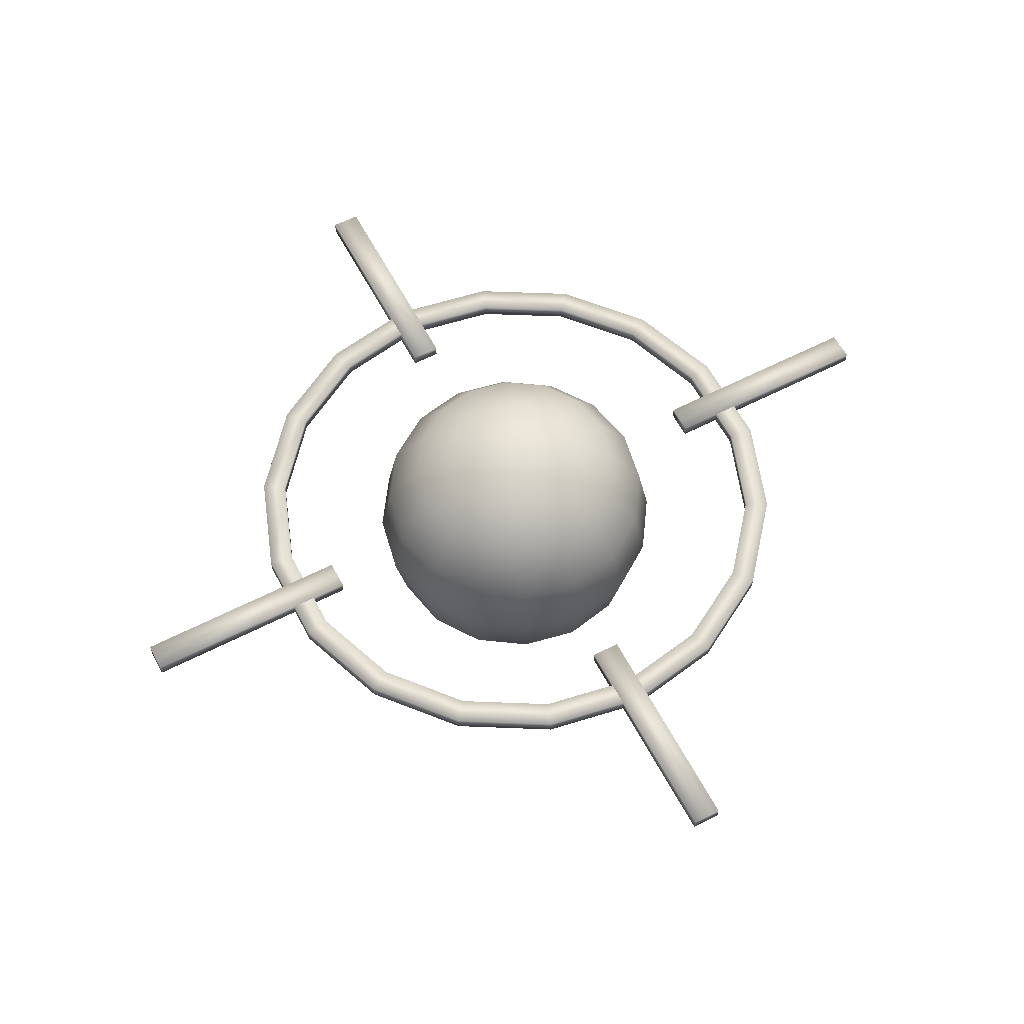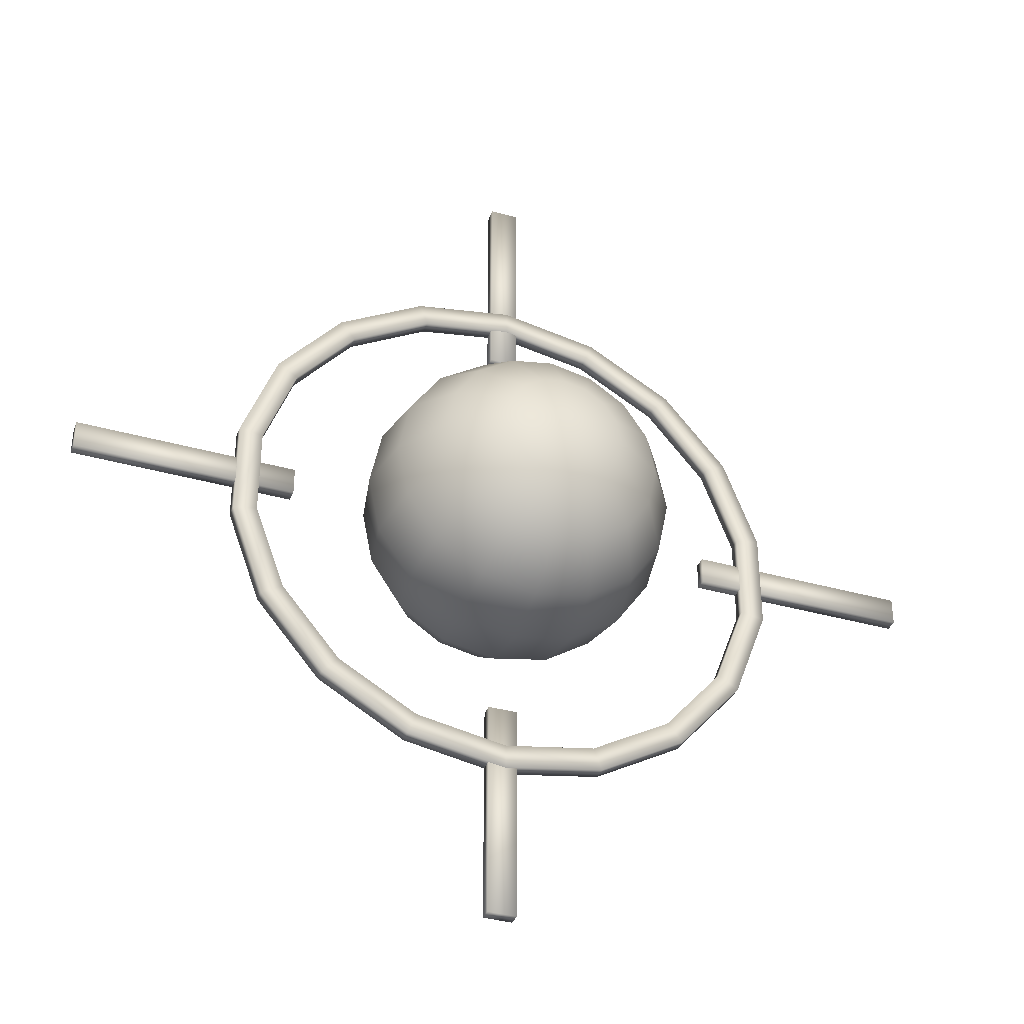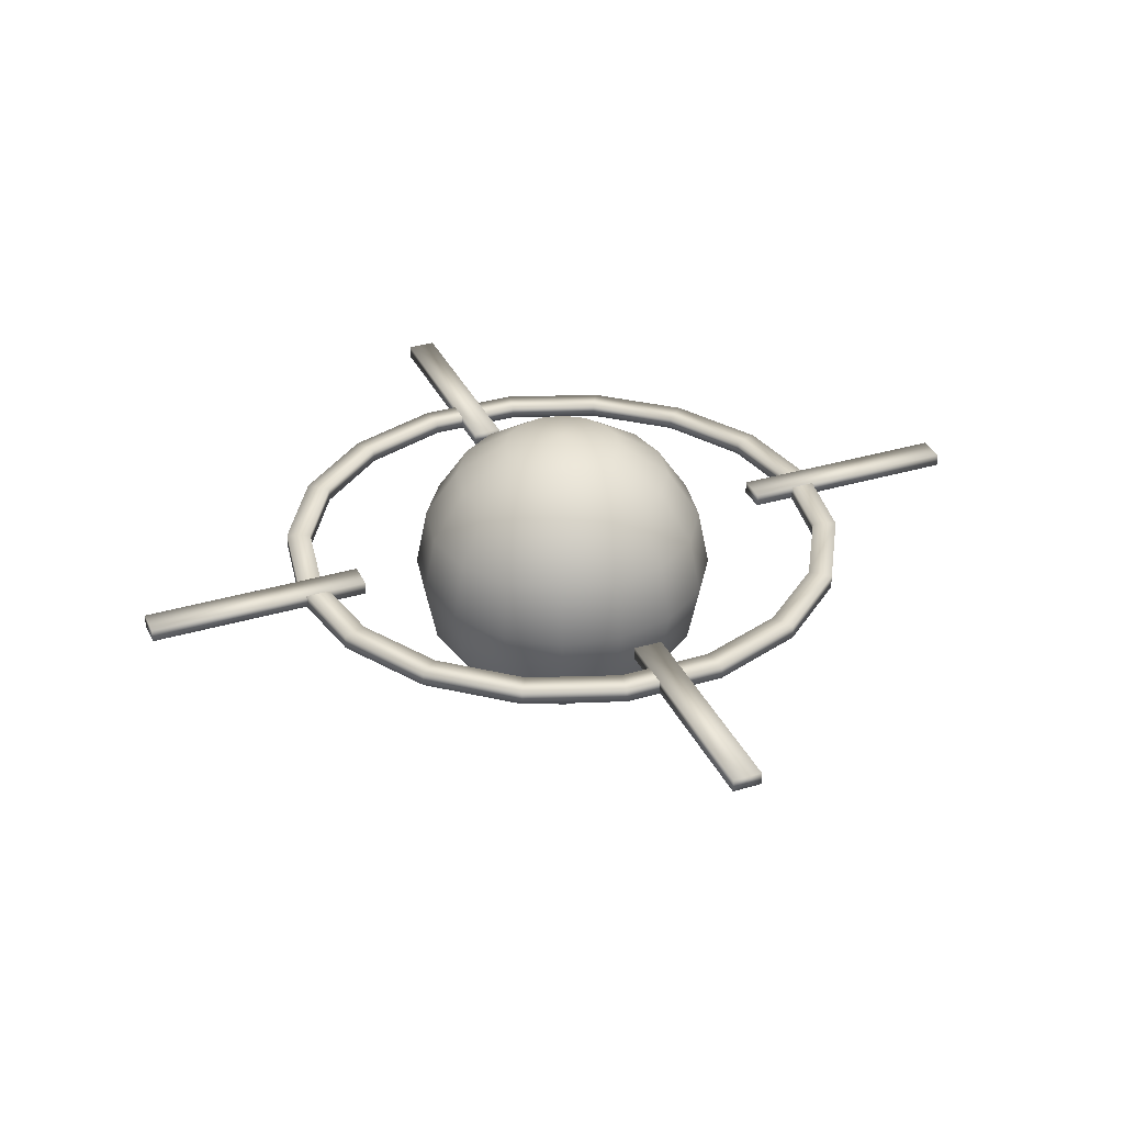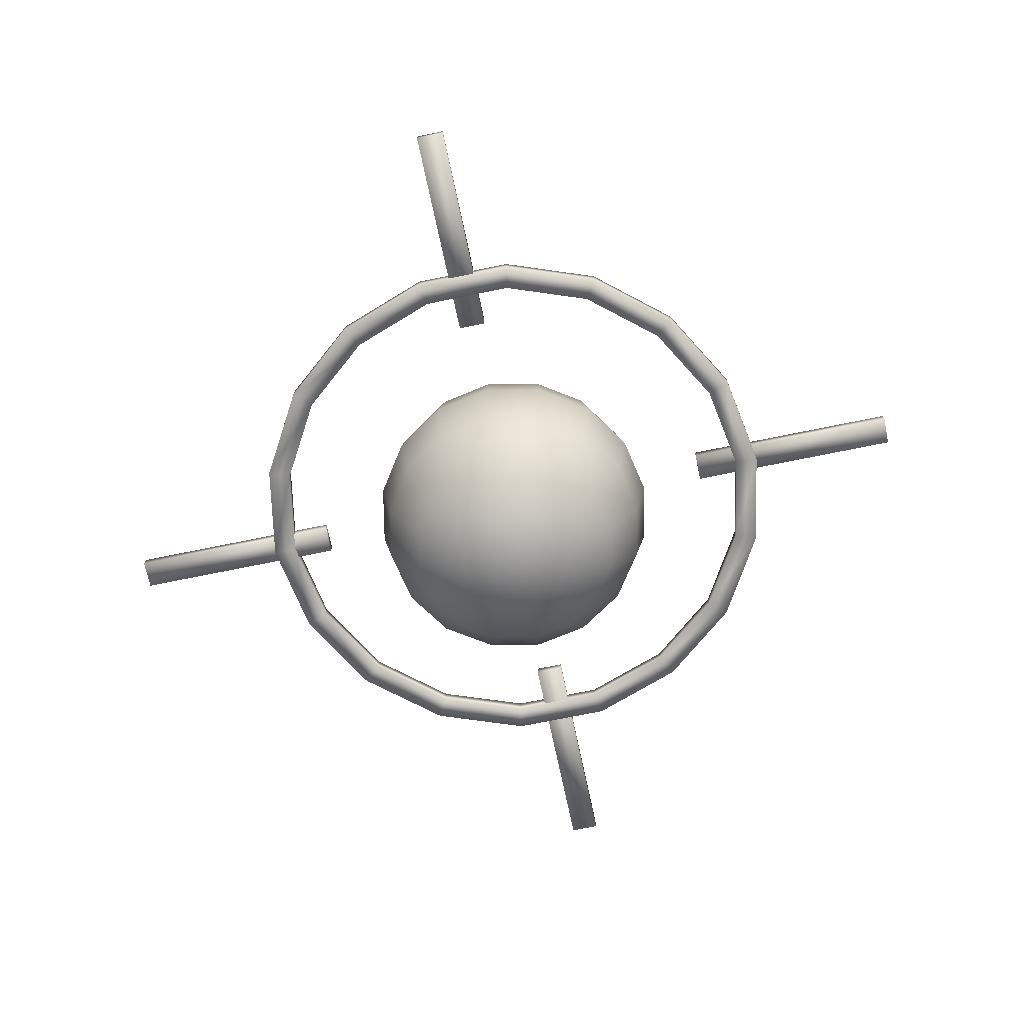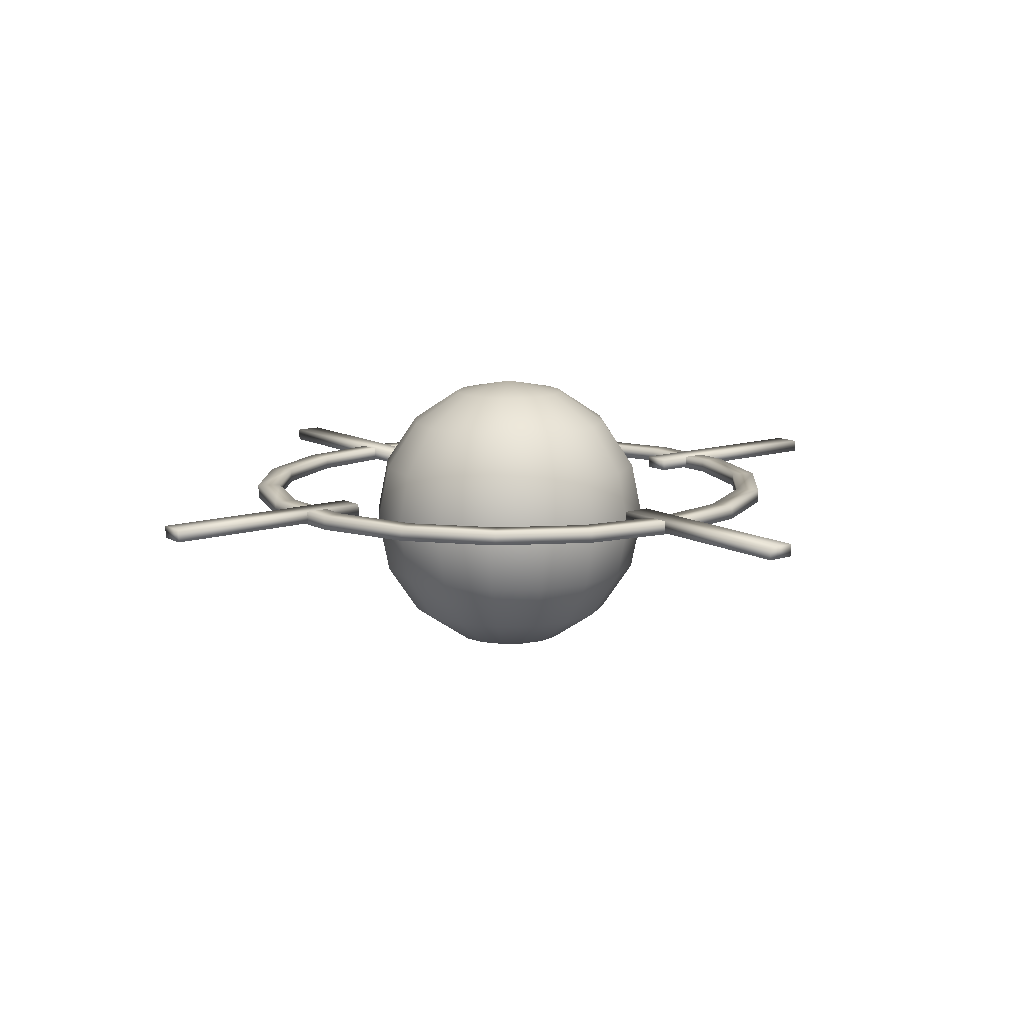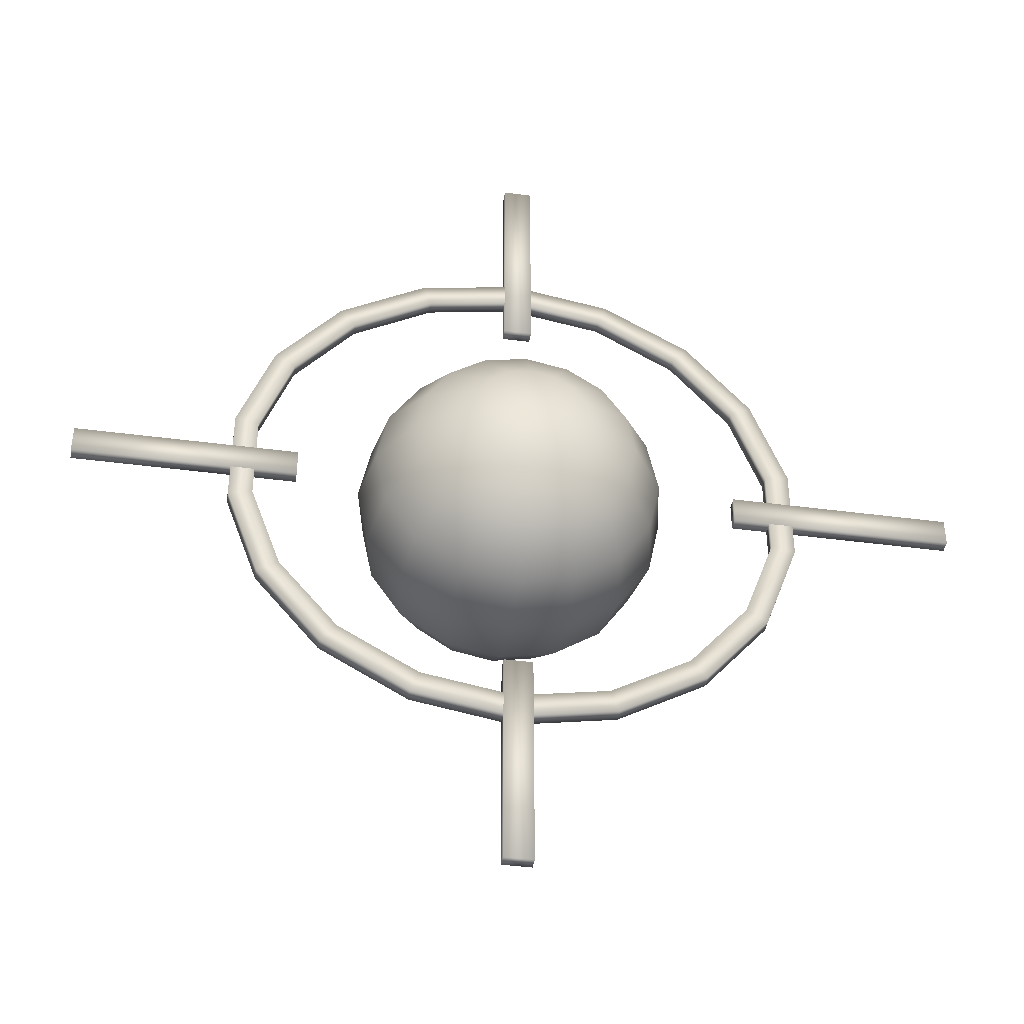
<metadata>
{"format":"obj","ext":"obj","renderer":"f3d","projection":"perspective","resolution":1024,"background":"white","views":[{"elev":60.4,"azim":152.3,"up":"+Z"},{"elev":-37.4,"azim":160.1,"up":"+Y"},{"elev":33.6,"azim":67.7,"up":"+Z"},{"elev":-68.7,"azim":101.8,"up":"+Z"},{"elev":11.8,"azim":-37.3,"up":"+Z"},{"elev":-41.6,"azim":-9.1,"up":"+Y"}]}
</metadata>
<code>
v  0 -0 2.406
v  -0 0.9208 2.223
v  -0.3524 0.8507 2.223
v  -0.6511 0.6511 2.223
v  -0.8507 0.3524 2.223
v  -0.9208 0 2.223
v  -0.8507 -0.3524 2.223
v  -0.6511 -0.6511 2.223
v  -0.3524 -0.8507 2.223
v  0 -0.9208 2.223
v  0.3524 -0.8507 2.223
v  0.6511 -0.6511 2.223
v  0.8507 -0.3524 2.223
v  0.9208 0 2.223
v  0.8507 0.3524 2.223
v  0.6511 0.6511 2.223
v  0.3524 0.8507 2.223
v  -0.6511 1.572 1.702
v  -0 1.702 1.702
v  -1.203 1.203 1.702
v  -1.572 0.6511 1.702
v  -1.702 0 1.702
v  -1.572 -0.6511 1.702
v  -1.203 -1.203 1.702
v  -0.6511 -1.572 1.702
v  0 -1.702 1.702
v  0.6511 -1.572 1.702
v  1.203 -1.203 1.702
v  1.572 -0.6511 1.702
v  1.702 0 1.702
v  1.572 0.6511 1.702
v  1.203 1.203 1.702
v  0.6511 1.572 1.702
v  -0.8507 2.054 0.9208
v  -0 2.223 0.9208
v  -1.572 1.572 0.9208
v  -2.054 0.8507 0.9208
v  -2.223 0 0.9208
v  -2.054 -0.8507 0.9208
v  -1.572 -1.572 0.9208
v  -0.8507 -2.054 0.9208
v  0 -2.223 0.9208
v  0.8507 -2.054 0.9208
v  1.572 -1.572 0.9208
v  2.054 -0.8507 0.9208
v  2.223 0 0.9208
v  2.054 0.8507 0.9208
v  1.572 1.572 0.9208
v  0.8507 2.054 0.9208
v  -0.9208 2.223 -0
v  -0 2.406 -0
v  -1.702 1.702 -0
v  -2.223 0.9208 -0
v  -2.406 0 -0
v  -2.223 -0.9208 -0
v  -1.702 -1.702 -0
v  -0.9208 -2.223 -0
v  0 -2.406 -0
v  0.9208 -2.223 -0
v  1.702 -1.702 -0
v  2.223 -0.9208 -0
v  2.406 0 -0
v  2.223 0.9208 -0
v  1.702 1.702 -0
v  0.9208 2.223 -0
v  -0.8507 2.054 -0.9208
v  -0 2.223 -0.9208
v  -1.572 1.572 -0.9208
v  -2.054 0.8507 -0.9208
v  -2.223 0 -0.9208
v  -2.054 -0.8507 -0.9208
v  -1.572 -1.572 -0.9208
v  -0.8507 -2.054 -0.9208
v  0 -2.223 -0.9208
v  0.8507 -2.054 -0.9208
v  1.572 -1.572 -0.9208
v  2.054 -0.8507 -0.9208
v  2.223 0 -0.9208
v  2.054 0.8507 -0.9208
v  1.572 1.572 -0.9208
v  0.8507 2.054 -0.9208
v  -0.6511 1.572 -1.702
v  -0 1.702 -1.702
v  -1.203 1.203 -1.702
v  -1.572 0.6511 -1.702
v  -1.702 0 -1.702
v  -1.572 -0.6511 -1.702
v  -1.203 -1.203 -1.702
v  -0.6511 -1.572 -1.702
v  0 -1.702 -1.702
v  0.6511 -1.572 -1.702
v  1.203 -1.203 -1.702
v  1.572 -0.6511 -1.702
v  1.702 0 -1.702
v  1.572 0.6511 -1.702
v  1.203 1.203 -1.702
v  0.6511 1.572 -1.702
v  -0.3524 0.8507 -2.223
v  -0 0.9208 -2.223
v  -0.6511 0.6511 -2.223
v  -0.8507 0.3524 -2.223
v  -0.9208 0 -2.223
v  -0.8507 -0.3524 -2.223
v  -0.6511 -0.6511 -2.223
v  -0.3524 -0.8507 -2.223
v  0 -0.9208 -2.223
v  0.3524 -0.8507 -2.223
v  0.6511 -0.6511 -2.223
v  0.8507 -0.3524 -2.223
v  0.9208 0 -2.223
v  0.8507 0.3524 -2.223
v  0.6511 0.6511 -2.223
v  0.3524 0.8507 -2.223
v  0 0 -2.406
v  -0 4.125 0.6076
v  -0 4.125 0.3916
v  1.411 3.876 0.3916
v  1.411 3.876 0.6076
v  -0 4.5 0.3916
v  1.539 4.229 0.3916
v  -0 4.5 0.6076
v  1.539 4.229 0.6076
v  2.651 3.16 0.3916
v  2.651 3.16 0.6076
v  2.893 3.447 0.3916
v  2.893 3.447 0.6076
v  3.572 2.062 0.3916
v  3.572 2.062 0.6076
v  3.897 2.25 0.3916
v  3.897 2.25 0.6076
v  4.062 0.7163 0.3916
v  4.062 0.7163 0.6076
v  4.432 0.7814 0.3916
v  4.432 0.7814 0.6076
v  4.062 -0.7163 0.3916
v  4.062 -0.7163 0.6076
v  4.432 -0.7814 0.3916
v  4.432 -0.7814 0.6076
v  3.572 -2.062 0.3916
v  3.572 -2.062 0.6076
v  3.897 -2.25 0.3916
v  3.897 -2.25 0.6076
v  2.651 -3.16 0.3916
v  2.651 -3.16 0.6076
v  2.893 -3.447 0.3916
v  2.893 -3.447 0.6076
v  1.411 -3.876 0.3916
v  1.411 -3.876 0.6076
v  1.539 -4.229 0.3916
v  1.539 -4.229 0.6076
v  -0 -4.125 0.3916
v  -0 -4.125 0.6076
v  -0 -4.5 0.3916
v  -0 -4.5 0.6076
v  -1.411 -3.876 0.3916
v  -1.411 -3.876 0.6076
v  -1.539 -4.229 0.3916
v  -1.539 -4.229 0.6076
v  -2.651 -3.16 0.3916
v  -2.651 -3.16 0.6076
v  -2.893 -3.447 0.3916
v  -2.893 -3.447 0.6076
v  -3.572 -2.062 0.3916
v  -3.572 -2.062 0.6076
v  -3.897 -2.25 0.3916
v  -3.897 -2.25 0.6076
v  -4.062 -0.7163 0.3916
v  -4.062 -0.7163 0.6076
v  -4.432 -0.7814 0.3916
v  -4.432 -0.7814 0.6076
v  -4.062 0.7163 0.3916
v  -4.062 0.7163 0.6076
v  -4.432 0.7814 0.3916
v  -4.432 0.7814 0.6076
v  -3.572 2.062 0.3916
v  -3.572 2.062 0.6076
v  -3.897 2.25 0.3916
v  -3.897 2.25 0.6076
v  -2.651 3.16 0.3916
v  -2.651 3.16 0.6076
v  -2.893 3.447 0.3916
v  -2.893 3.447 0.6076
v  -1.411 3.876 0.3916
v  -1.411 3.876 0.6076
v  -1.539 4.229 0.3916
v  -1.539 4.229 0.6076
v  -0.1758 -3.484 0.4104
v  0.268 -3.484 0.4104
v  0.268 -6.936 0.4104
v  -0.1758 -6.936 0.4104
v  -0.1758 -3.484 0.6077
v  -0.1758 -6.936 0.6077
v  0.268 -6.936 0.6077
v  0.268 -3.484 0.6077
v  -0.1758 6.883 0.4104
v  0.268 6.883 0.4104
v  0.268 3.431 0.4104
v  -0.1758 3.431 0.4104
v  -0.1758 6.883 0.6077
v  -0.1758 3.431 0.6077
v  0.268 3.431 0.6077
v  0.268 6.883 0.6077
v  3.503 -0.2487 0.4104
v  3.503 0.1951 0.4104
v  6.956 0.1951 0.4104
v  6.956 -0.2487 0.4104
v  3.503 -0.2487 0.6077
v  6.956 -0.2487 0.6077
v  6.956 0.1951 0.6077
v  3.503 0.1951 0.6077
v  -6.864 -0.2487 0.4104
v  -6.864 0.1951 0.4104
v  -3.411 0.1951 0.4104
v  -3.411 -0.2487 0.4104
v  -6.864 -0.2487 0.6077
v  -3.411 -0.2487 0.6077
v  -3.411 0.1951 0.6077
v  -6.864 0.1951 0.6077
g Sphere006
f 1 2 3
f 1 3 4
f 1 4 5
f 1 5 6
f 1 6 7
f 1 7 8
f 1 8 9
f 1 9 10
f 1 10 11
f 1 11 12
f 1 12 13
f 1 13 14
f 1 14 15
f 1 15 16
f 1 16 17
f 1 17 2
f 18 3 2 19
f 20 4 3 18
f 21 5 4 20
f 22 6 5 21
f 23 7 6 22
f 24 8 7 23
f 25 9 8 24
f 26 10 9 25
f 27 11 10 26
f 28 12 11 27
f 29 13 12 28
f 30 14 13 29
f 31 15 14 30
f 32 16 15 31
f 33 17 16 32
f 19 2 17 33
f 34 18 19 35
f 36 20 18 34
f 37 21 20 36
f 38 22 21 37
f 39 23 22 38
f 40 24 23 39
f 41 25 24 40
f 42 26 25 41
f 43 27 26 42
f 44 28 27 43
f 45 29 28 44
f 46 30 29 45
f 47 31 30 46
f 48 32 31 47
f 49 33 32 48
f 35 19 33 49
f 50 34 35 51
f 52 36 34 50
f 53 37 36 52
f 54 38 37 53
f 55 39 38 54
f 56 40 39 55
f 57 41 40 56
f 58 42 41 57
f 59 43 42 58
f 60 44 43 59
f 61 45 44 60
f 62 46 45 61
f 63 47 46 62
f 64 48 47 63
f 65 49 48 64
f 51 35 49 65
f 66 50 51 67
f 68 52 50 66
f 69 53 52 68
f 70 54 53 69
f 71 55 54 70
f 72 56 55 71
f 73 57 56 72
f 74 58 57 73
f 75 59 58 74
f 76 60 59 75
f 77 61 60 76
f 78 62 61 77
f 79 63 62 78
f 80 64 63 79
f 81 65 64 80
f 67 51 65 81
f 82 66 67 83
f 84 68 66 82
f 85 69 68 84
f 86 70 69 85
f 87 71 70 86
f 88 72 71 87
f 89 73 72 88
f 90 74 73 89
f 91 75 74 90
f 92 76 75 91
f 93 77 76 92
f 94 78 77 93
f 95 79 78 94
f 96 80 79 95
f 97 81 80 96
f 83 67 81 97
f 98 82 83 99
f 100 84 82 98
f 101 85 84 100
f 102 86 85 101
f 103 87 86 102
f 104 88 87 103
f 105 89 88 104
f 106 90 89 105
f 107 91 90 106
f 108 92 91 107
f 109 93 92 108
f 110 94 93 109
f 111 95 94 110
f 112 96 95 111
f 113 97 96 112
f 99 83 97 113
f 114 98 99
f 114 100 98
f 114 101 100
f 114 102 101
f 114 103 102
f 114 104 103
f 114 105 104
f 114 106 105
f 114 107 106
f 114 108 107
f 114 109 108
f 114 110 109
f 114 111 110
f 114 112 111
f 114 113 112
f 114 99 113
f 115 116 117 118
f 116 119 120 117
f 119 121 122 120
f 121 115 118 122
f 118 117 123 124
f 117 120 125 123
f 120 122 126 125
f 122 118 124 126
f 124 123 127 128
f 123 125 129 127
f 125 126 130 129
f 126 124 128 130
f 128 127 131 132
f 127 129 133 131
f 129 130 134 133
f 130 128 132 134
f 132 131 135 136
f 131 133 137 135
f 133 134 138 137
f 134 132 136 138
f 136 135 139 140
f 135 137 141 139
f 137 138 142 141
f 138 136 140 142
f 140 139 143 144
f 139 141 145 143
f 141 142 146 145
f 142 140 144 146
f 144 143 147 148
f 143 145 149 147
f 145 146 150 149
f 146 144 148 150
f 148 147 151 152
f 147 149 153 151
f 149 150 154 153
f 150 148 152 154
f 152 151 155 156
f 151 153 157 155
f 153 154 158 157
f 154 152 156 158
f 156 155 159 160
f 155 157 161 159
f 157 158 162 161
f 158 156 160 162
f 160 159 163 164
f 159 161 165 163
f 161 162 166 165
f 162 160 164 166
f 164 163 167 168
f 163 165 169 167
f 165 166 170 169
f 166 164 168 170
f 168 167 171 172
f 167 169 173 171
f 169 170 174 173
f 170 168 172 174
f 172 171 175 176
f 171 173 177 175
f 173 174 178 177
f 174 172 176 178
f 176 175 179 180
f 175 177 181 179
f 177 178 182 181
f 178 176 180 182
f 180 179 183 184
f 179 181 185 183
f 181 182 186 185
f 182 180 184 186
f 184 183 116 115
f 183 185 119 116
f 185 186 121 119
f 186 184 115 121
f 187 188 189 190
f 191 192 193 194
f 187 190 192 191
f 190 189 193 192
f 189 188 194 193
f 188 187 191 194
f 195 196 197 198
f 199 200 201 202
f 195 198 200 199
f 198 197 201 200
f 197 196 202 201
f 196 195 199 202
f 203 204 205 206
f 207 208 209 210
f 203 206 208 207
f 206 205 209 208
f 205 204 210 209
f 204 203 207 210
f 211 212 213 214
f 215 216 217 218
f 211 214 216 215
f 214 213 217 216
f 213 212 218 217
f 212 211 215 218

</code>
